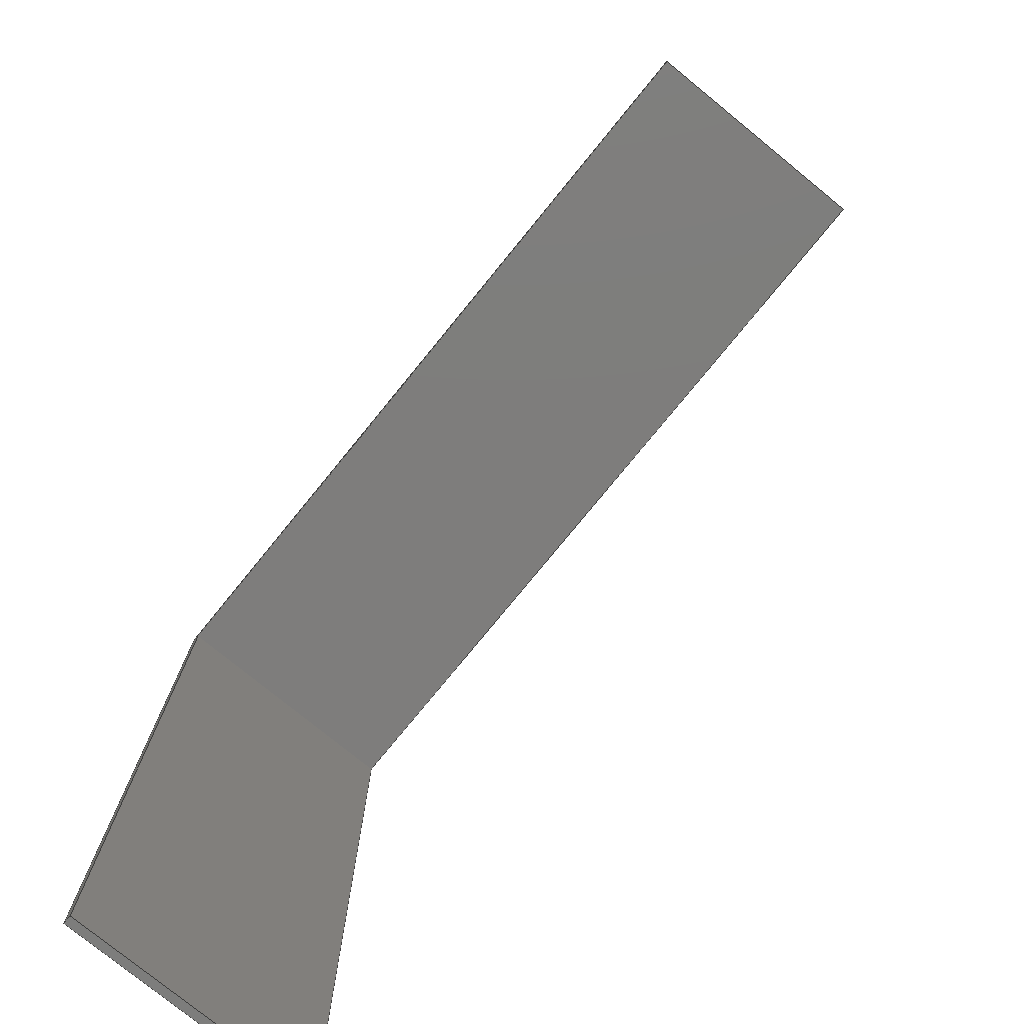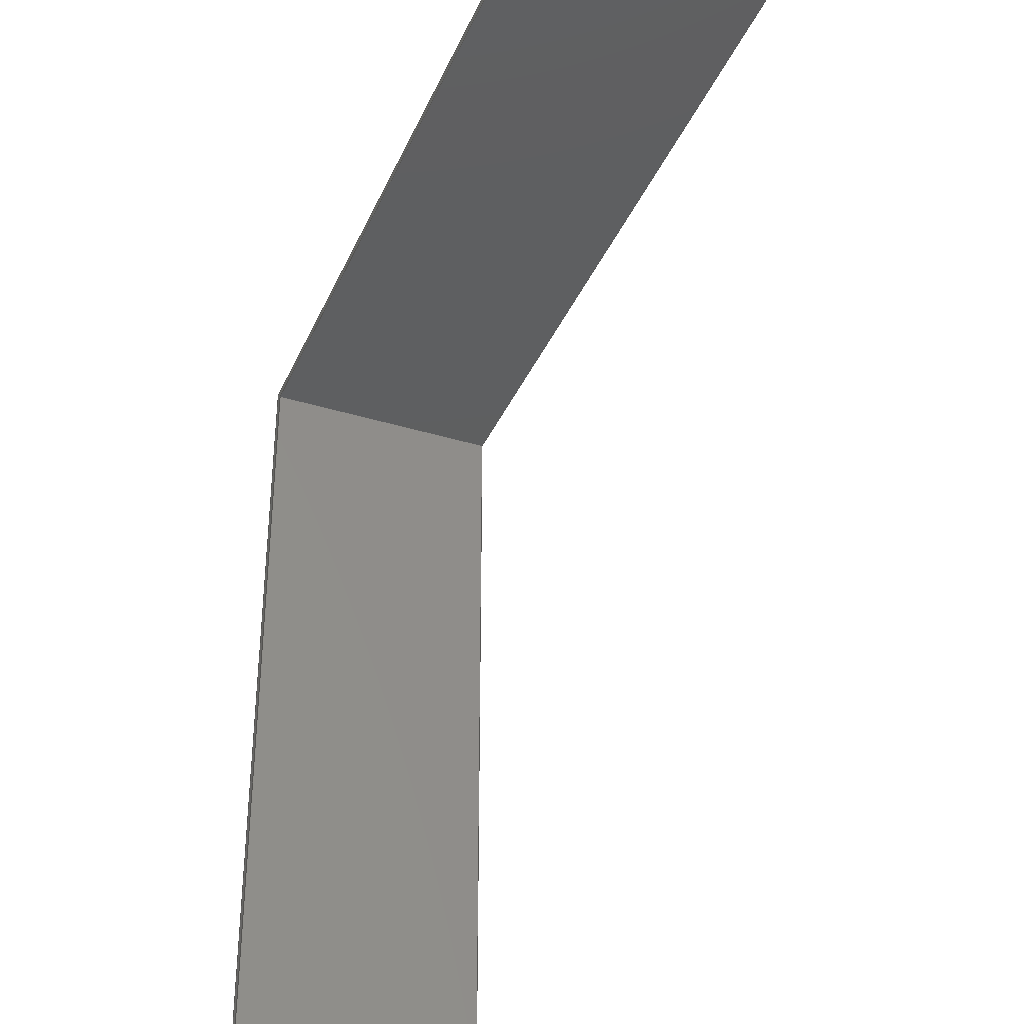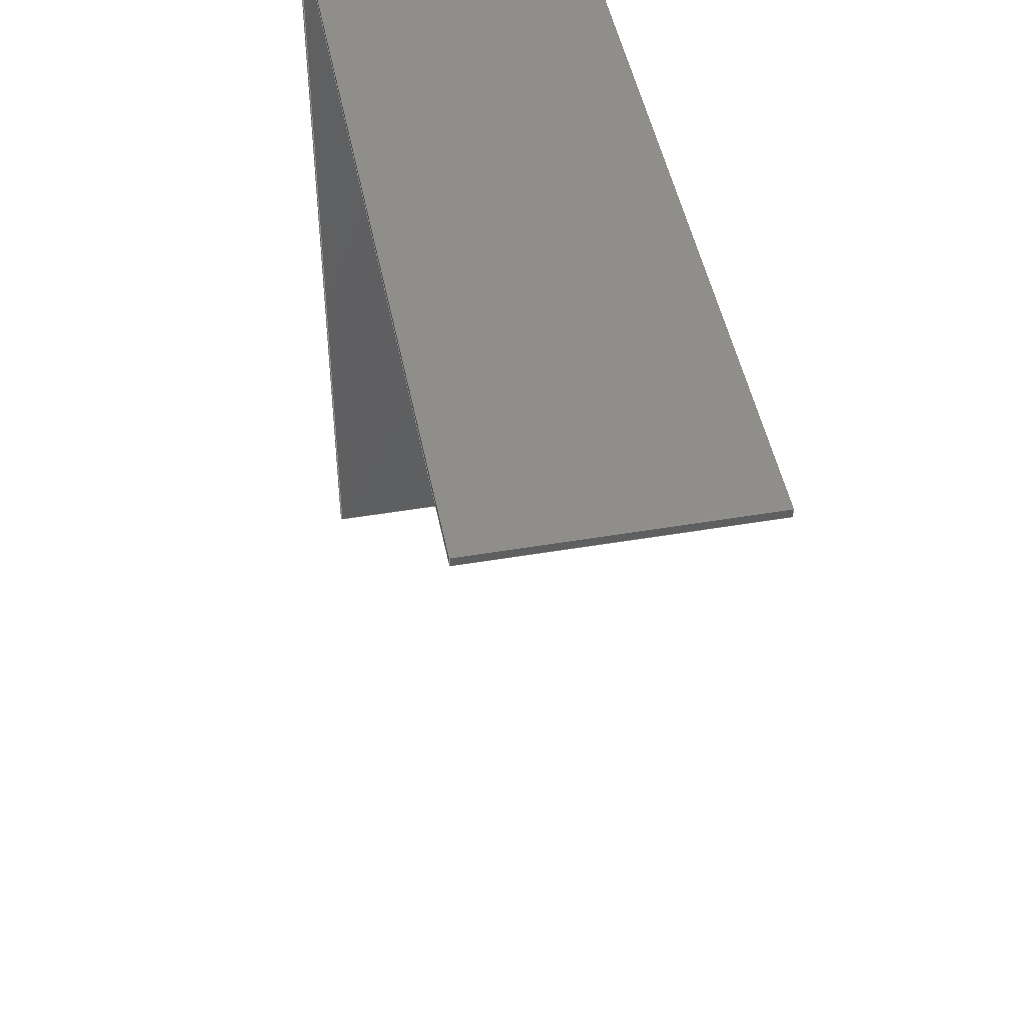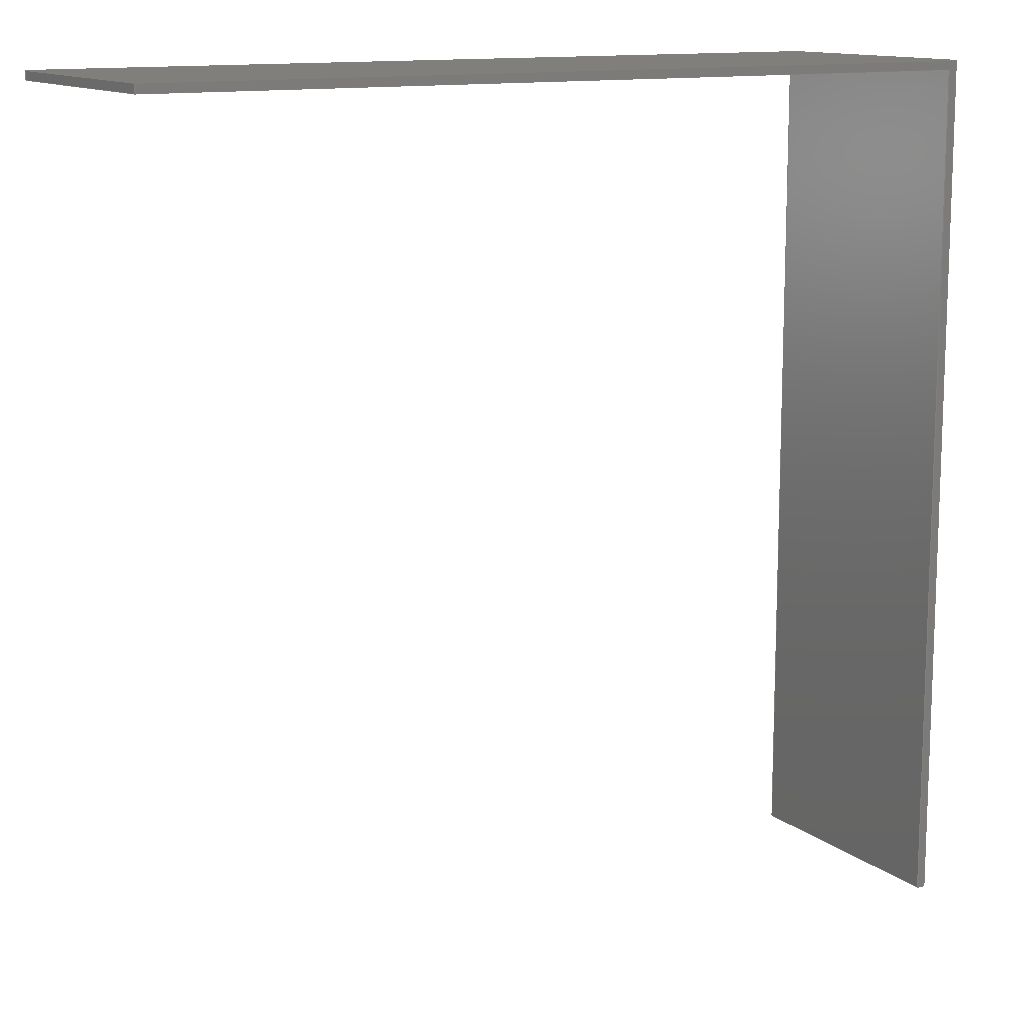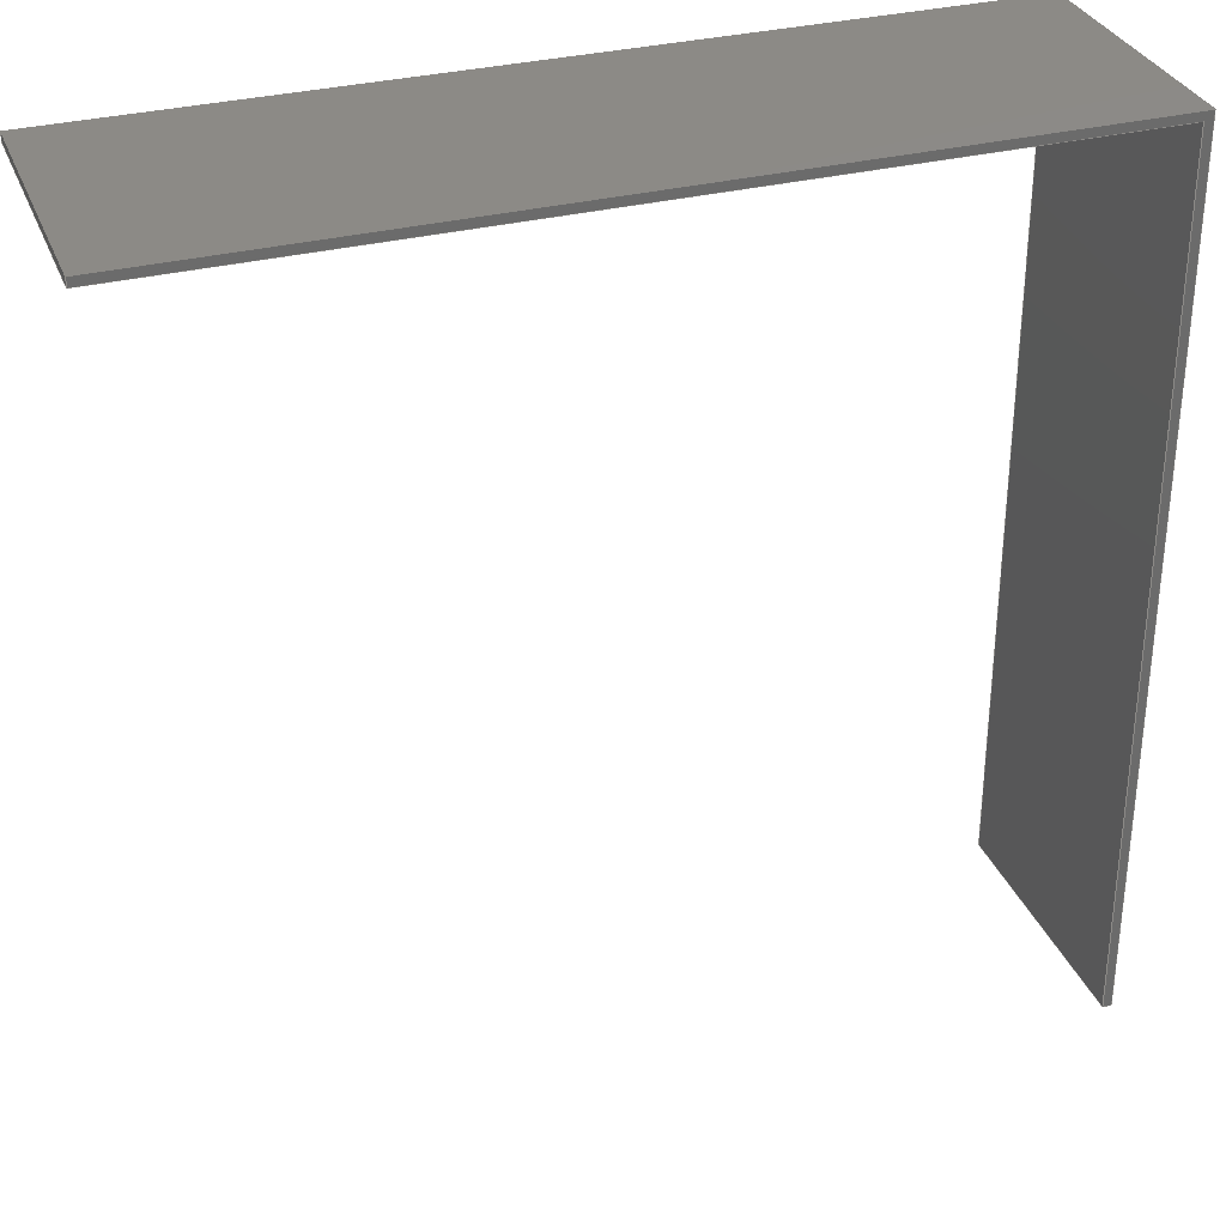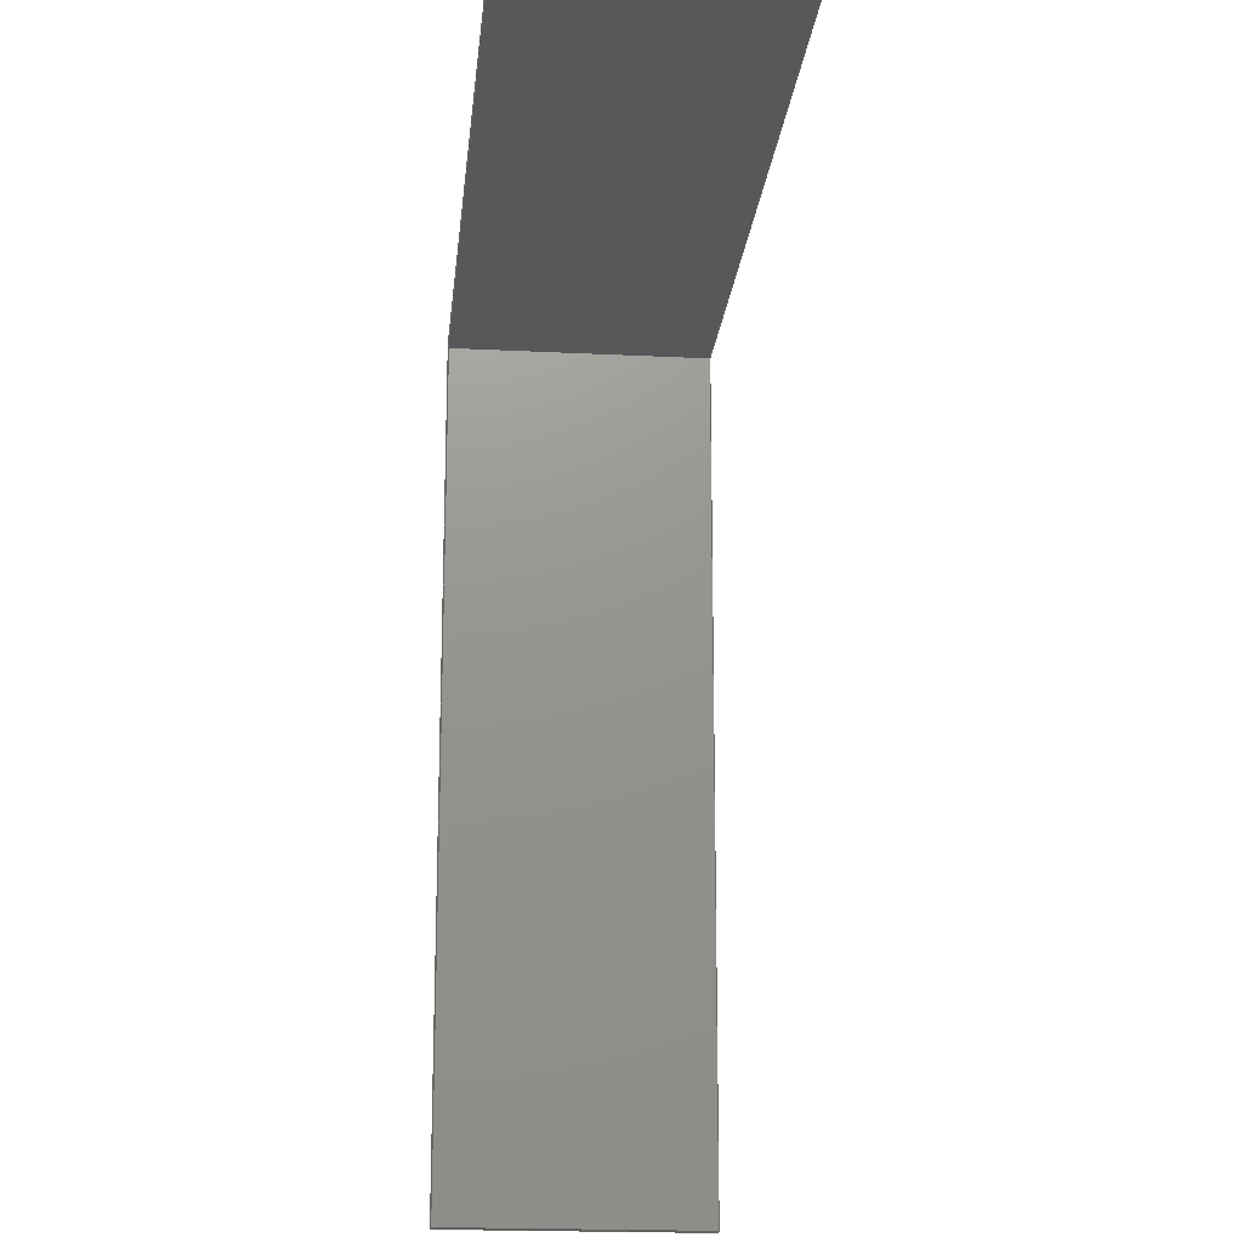
<metadata>
{"format":"iges","ext":"iges","renderer":"f3d","projection":"perspective","resolution":1024,"background":"white","views":[{"elev":-77.1,"azim":50.8,"up":"+Z"},{"elev":-36.2,"azim":68.2,"up":"+Z"},{"elev":47.0,"azim":79.1,"up":"+Z"},{"elev":12.8,"azim":149.5,"up":"+Z"},{"elev":32.2,"azim":160.6,"up":"+Z"},{"elev":-18.8,"azim":84.4,"up":"+Z"}]}
</metadata>
<code>

1H,,1H;,,
57HC:\Data\git\sand-report\data\iges\tik_r10_a90_h3_d1iges,
26HRhinoceros ( Aug 11 2021 ),31HTrout Lake IGES 012 Aug 11 2021,
32,38,6,308,15,
,
1D0,2,2HMM,1,0.254D0,13H2.211e+05,
0.001D0,
10.1D0,
,
,
10,0,13H2.211e+05;
     314       1       0       0       0       0       0       000000200
     314       0       1       1       0       0       0   COLOR       0
     406       2       0       0       1       0       0       000000300
     406       0      -1       1       3       0       0LEVELDEF       0
     128       3       0       0       1       0       0       000010000
     128       0      -1       5       8       0       0   Shell       0
     126       8       0       0       1       0       0       000010000
     126       0      -1       2       1       0       0   Shell       1
     126      10       0       0       1       0       0       000010500
     126       0      -1       2       1       0       0   Shell       1
     126      12       0       0       1       0       0       000010000
     126       0      -1       2       1       0       0   Shell       2
     126      14       0       0       1       0       0       000010500
     126       0      -1       3       1       0       0   Shell       2
     126      17       0       0       1       0       0       000010000
     126       0      -1       4       1       0       0   Shell       3
     126      21       0       0       1       0       0       000010500
     126       0      -1       3       1       0       0   Shell       3
     126      24       0       0       1       0       0       000010000
     126       0      -1       3       1       0       0   Shell       4
     126      27       0       0       1       0       0       000010500
     126       0      -1       2       1       0       0   Shell       4
     126      29       0       0       1       0       0       000010000
     126       0      -1       3       1       0       0   Shell       5
     126      32       0       0       1       0       0       000010500
     126       0      -1       2       1       0       0   Shell       5
     126      34       0       0       1       0       0       000010000
     126       0      -1       2       1       0       0   Shell       6
     126      36       0       0       1       0       0       000010500
     126       0      -1       2       1       0       0   Shell       6
     141      38       0       0       1       0       0       000010000
     141       0      -1       2       0       0       0   Shell       1
     143      40       0       0       1       0       0       000000000
     143       0      -1       1       0       0       0   Shell       1
     128      41       0       0       1       0       0       000000000
     128       0      -1       4       8       0       0   Shell       2
     128      45       0       0       1       0       0       000000000
     128       0      -1       4       8       0       0   Shell       3
     128      49       0       0       1       0       0       000000000
     128       0      -1       5       8       0       0   Shell       4
     128      54       0       0       1       0       0       000000000
     128       0      -1       5       8       0       0   Shell       5
     128      59       0       0       1       0       0       000000000
     128       0      -1       4       8       0       0   Shell       6
     128      63       0       0       1       0       0       000000000
     128       0      -1       4       8       0       0   Shell       7
     128      67       0       0       1       0       0       000010000
     128       0      -1       5       8       0       0   Shell       0
     126      72       0       0       1       0       0       000010000
     126       0      -1       2       1       0       0   Shell       1
     126      74       0       0       1       0       0       000010500
     126       0      -1       2       1       0       0   Shell       1
     126      76       0       0       1       0       0       000010000
     126       0      -1       3       1       0       0   Shell       2
     126      79       0       0       1       0       0       000010500
     126       0      -1       2       1       0       0   Shell       2
     126      81       0       0       1       0       0       000010000
     126       0      -1       3       1       0       0   Shell       3
     126      84       0       0       1       0       0       000010500
     126       0      -1       3       1       0       0   Shell       3
     126      87       0       0       1       0       0       000010000
     126       0      -1       4       1       0       0   Shell       4
     126      91       0       0       1       0       0       000010500
     126       0      -1       3       1       0       0   Shell       4
     126      94       0       0       1       0       0       000010000
     126       0      -1       3       1       0       0   Shell       5
     126      97       0       0       1       0       0       000010500
     126       0      -1       3       1       0       0   Shell       5
     126     100       0       0       1       0       0       000010000
     126       0      -1       2       1       0       0   Shell       6
     126     102       0       0       1       0       0       000010500
     126       0      -1       3       1       0       0   Shell       6
     141     105       0       0       1       0       0       000010000
     141       0      -1       2       0       0       0   Shell       1
     143     107       0       0       1       0       0       000000000
     143       0      -1       1       0       0       0   Shell       8
314,0,0,0,20HRGB(   0,   0,   0 );                         0000001
406,2,1,15Hデフォルト;                                      0000003P      2
128,1,1,1,1,0,0,1,0,0,-10.1D0,-10.1D0,0.1D0,0.1D0,-10.1D0,       0000005
-10.1D0,0.1D0,0.1D0,1D0,1D0,1D0,1D0,                     0000005
-0.1D0,0D0,-10.1D0,10.1D0,0D0,-10.1D0,       0000005
-0.1D0,0D0,0.1D0,10.1D0,0D0,0.1D0,-10.1D0,   0000005
0.1D0,-10.1D0,0.1D0;                                             0000005
126,1,1,1,0,1,0,0D0,0D0,10D0,10D0,1D0,1D0,10D0,    0000007
0D0,0D0,0D0,0D0,0D0,0D0,10D0,0D0,0D0,1D0;    0000007
126,1,1,1,0,1,0,0D0,0D0,10D0,10D0,1D0,1D0,0D0,     0000009
0D0,0D0,-10D0,0D0,0D0,0D0,10D0,0D0,0D0,1D0;  0000009
126,1,1,1,0,1,0,0D0,0D0,10D0,10D0,1D0,1D0,0D0,     0000011
0D0,0D0,0D0,0D0,-10D0,0D0,10D0,1D0,0D0,0D0;  0000011
126,1,1,1,0,1,0,0D0,0D0,10D0,10D0,1D0,1D0,-10D0,   0000013
0D0,0D0,-10D0,-10D0,0D0,0D0,10D0,0D0,0D0,      0000013
1D0;                                                           0000013
126,1,1,1,0,1,0,0D0,0D0,0.1D0,               0000015
0.1D0,1D0,1D0,0D0,0D0,-10D0,           0000015
0.1D0,0D0,-10D0,0D0,0.1D0, 0000015
0D0,0D0,1D0;                                               0000015
126,1,1,1,0,1,0,0D0,0D0,0.1D0,               0000017
0.1D0,1D0,1D0,-10D0,-10D0,0D0,-9.9D0,  0000017
-10D0,0D0,0D0,0.1D0,0D0,0D0,1D0;     0000017
126,1,1,1,0,1,0,0D0,0D0,9.9D0,9.9D0,1D0,1D0,             0000019
0.1D0,0D0,-10D0,0.1D0,0D0, 0000019
-0.1D0,0D0,9.9D0,1D0,0D0,0D0;                            0000019
126,1,1,1,0,1,0,0D0,0D0,9.9D0,9.9D0,1D0,1D0,-9.9D0,      0000021
-10D0,0D0,-9.9D0,-0.1D0,0D0,0D0,9.9D0,0D0,0D0,1D0; 0000021
126,1,1,1,0,1,0,0D0,0D0,9.9D0,9.9D0,1D0,1D0,             0000023
0.1D0,0D0,-0.1D0,10D0,0D0,-0.1D0,0D0,    0000023
9.9D0,0D0,0D0,1D0;                                         0000023
126,1,1,1,0,1,0,0D0,0D0,9.9D0,9.9D0,1D0,1D0,-9.9D0,      0000025
-0.1D0,0D0,0D0,-0.1D0,0D0,0D0,9.9D0,0D0,0D0,1D0;   0000025
126,1,1,1,0,1,0,0D0,0D0,0.1D0,0.1D0,1D0,1D0,10D0,      0000027
0D0,-0.1D0,10D0,0D0,0D0,0D0,0.1D0,1D0,0D0,0D0;   0000027
126,1,1,1,0,1,0,0D0,0D0,0.1D0,0.1D0,1D0,1D0,0D0,       0000029
-0.1D0,0D0,0D0,0D0,0D0,0D0,0.1D0,0D0,0D0,1D0;    0000029
141,1,3,5,6,7,1,1,9,11,1,1,13,15,1,1,17,19,1,1,21,23,1,1,25,27,  0000031
1,1,29;                                                          0000031
143,1,5,1,31;                                                    0000033
128,1,1,1,1,0,0,1,0,0,0D0,0D0,3D0,3D0,0D0,0D0,       0000035
10D0,10D0,1D0,1D0,1D0,1D0,10D0,0D0,0D0,10D0, 0000035
3D0,0D0,0D0,0D0,0D0,0D0,3D0,0D0,0D0,3D0,     0000035
0D0,10D0;                                                    0000035
128,1,1,1,1,0,0,1,0,0,0D0,0D0,3D0,3D0,0D0,0D0,       0000037
10D0,10D0,1D0,1D0,1D0,1D0,0D0,0D0,0D0,0D0,   0000037
3D0,0D0,0D0,0D0,-10D0,0D0,3D0,-10D0,0D0,3D0, 0000037
0D0,10D0;                                                    0000037
128,1,1,1,1,0,0,1,0,0,0D0,0D0,3D0,3D0,0D0,0D0,       0000039
0.1D0,0.1D0,1D0,1D0,1D0,   0000039
1D0,0D0,0D0,-10D0,0D0,3D0,-10D0,                   0000039
0.1D0,0D0,-10D0,0.1D0,3D0, 0000039
-10D0,0D0,3D0,0D0,0.1D0;                 0000039
128,1,1,1,1,0,0,1,0,0,0D0,0D0,3D0,3D0,0D0,0D0,9.9D0, 0000041
9.9D0,1D0,1D0,1D0,1D0,0.1D0,0D0,       0000041
-10D0,0.1D0,3D0,-10D0,                     0000041
0.1D0,0D0,-0.1D0,0.1D0,3D0,  0000041
-0.1D0,0D0,3D0,0D0,9.9D0;                                  0000041
128,1,1,1,1,0,0,1,0,0,0D0,0D0,3D0,3D0,0D0,0D0,9.9D0, 0000043
9.9D0,1D0,1D0,1D0,1D0,0.1D0,0D0,       0000043
-0.1D0,0.1D0,3D0,-0.1D0,10D0,0D0,-0.1D0,   0000043
10D0,3D0,-0.1D0,0D0,3D0,0D0,9.9D0;                     0000043
128,1,1,1,1,0,0,1,0,0,0D0,0D0,3D0,3D0,0D0,0D0,0.1D0, 0000045
0.1D0,1D0,1D0,1D0,1D0,10D0,0D0,-0.1D0,10D0,3D0,  0000045
-0.1D0,10D0,0D0,0D0,10D0,3D0,0D0,0D0,3D0,0D0,  0000045
0.1D0;                                                           0000045
128,1,1,1,1,0,0,1,0,0,-10.1D0,-10.1D0,0.1D0,0.1D0,-10.1D0,       0000047
-10.1D0,0.1D0,0.1D0,1D0,1D0,1D0,1D0,                     0000047
-0.1D0,3D0,-10.1D0,-0.1D0,     0000047
3D0,0.1D0,10.1D0,3D0,-10.1D0,10.1D0,3D0,0.1D0,-10.1D0,     0000047
0.1D0,-10.1D0,0.1D0;                                             0000047
126,1,1,1,0,1,0,-0.1D0,-0.1D0,-0D0,-0D0,1D0,1D0,10D0,  0000049
3D0,0D0,10D0,3D0,-0.1D0,-0.1D0,-0D0,1D0,0D0,0D0; 0000049
126,1,1,1,0,1,0,-0.1D0,-0.1D0,-0D0,-0D0,1D0,1D0,0D0,   0000051
0D0,0D0,-0.1D0,0D0,0D0,-0.1D0,-0D0,0D0,0D0,1D0;  0000051
126,1,1,1,0,1,0,-9.9D0,-9.9D0,-0D0,-0D0,1D0,1D0,10D0,  0000053
3D0,-0.1D0,0.1D0,3D0,-0.1D0,-9.9D0,-0D0,   0000053
0D0,0D0,1D0;                                               0000053
126,1,1,1,0,1,0,-9.9D0,-9.9D0,-0D0,-0D0,1D0,1D0,-0.1D0,  0000055
0D0,0D0,-0.1D0,-9.9D0,0D0,-9.9D0,-0D0,0D0,0D0,1D0; 0000055
126,1,1,1,0,1,0,-9.9D0,-9.9D0,-0D0,-0D0,1D0,1D0,         0000057
0.1D0,3D0,-0.1D0,0.1D0,3D0,  0000057
-10D0,-9.9D0,-0D0,1D0,0D0,0D0;                         0000057
126,1,1,1,0,1,0,-9.9D0,-9.9D0,-0D0,-0D0,1D0,1D0,-0.1D0,  0000059
-9.9D0,0D0,-10D0,-9.9D0,0D0,-9.9D0,-0D0,0D0,0D0,     0000059
1D0;                                                           0000059
126,1,1,1,0,1,0,-0.1D0,-0.1D0,   0000061
-0D0,-0D0,1D0,1D0,0.1D0,3D0,-10D0,   0000061
0D0,3D0,-10D0,-0.1D0,-0D0,0D0,0D0,   0000061
1D0;                                                           0000061
126,1,1,1,0,1,0,-0.1D0,-0.1D0,   0000063
-0D0,-0D0,1D0,1D0,-10D0,-9.9D0,0D0,-10D0,-10D0,  0000063
0D0,-0.1D0,-0D0,0D0,0D0,1D0;           0000063
126,1,1,1,0,1,0,-10D0,-10D0,-0D0,-0D0,1D0,1D0,0D0, 0000065
3D0,-10D0,0D0,3D0,0D0,-10D0,-0D0,1D0,0D0,      0000065
0D0;                                                           0000065
126,1,1,1,0,1,0,-10D0,-10D0,-0D0,-0D0,1D0,1D0,       0000067
-10D0,-10D0,0D0,0D0,-10D0,0D0,-10D0,-0D0,0D0,  0000067
0D0,1D0;                                                     0000067
126,1,1,1,0,1,0,-10D0,-10D0,-0D0,-0D0,1D0,1D0,0D0, 0000069
3D0,0D0,10D0,3D0,0D0,-10D0,-0D0,0D0,0D0,1D0; 0000069
126,1,1,1,0,1,0,-10D0,-10D0,-0D0,-0D0,1D0,1D0,0D0, 0000071
-10D0,0D0,0D0,0D0,0D0,-10D0,-0D0,0D0,0D0,      0000071
1D0;                                                           0000071
141,1,3,47,6,49,1,1,51,53,1,1,55,57,1,1,59,61,1,1,63,65,1,1,67,  0000073
69,1,1,71;                                                       0000073
143,1,47,1,73;                                                   0000075
S0000001G0000011D0000076P0000107
</code>
